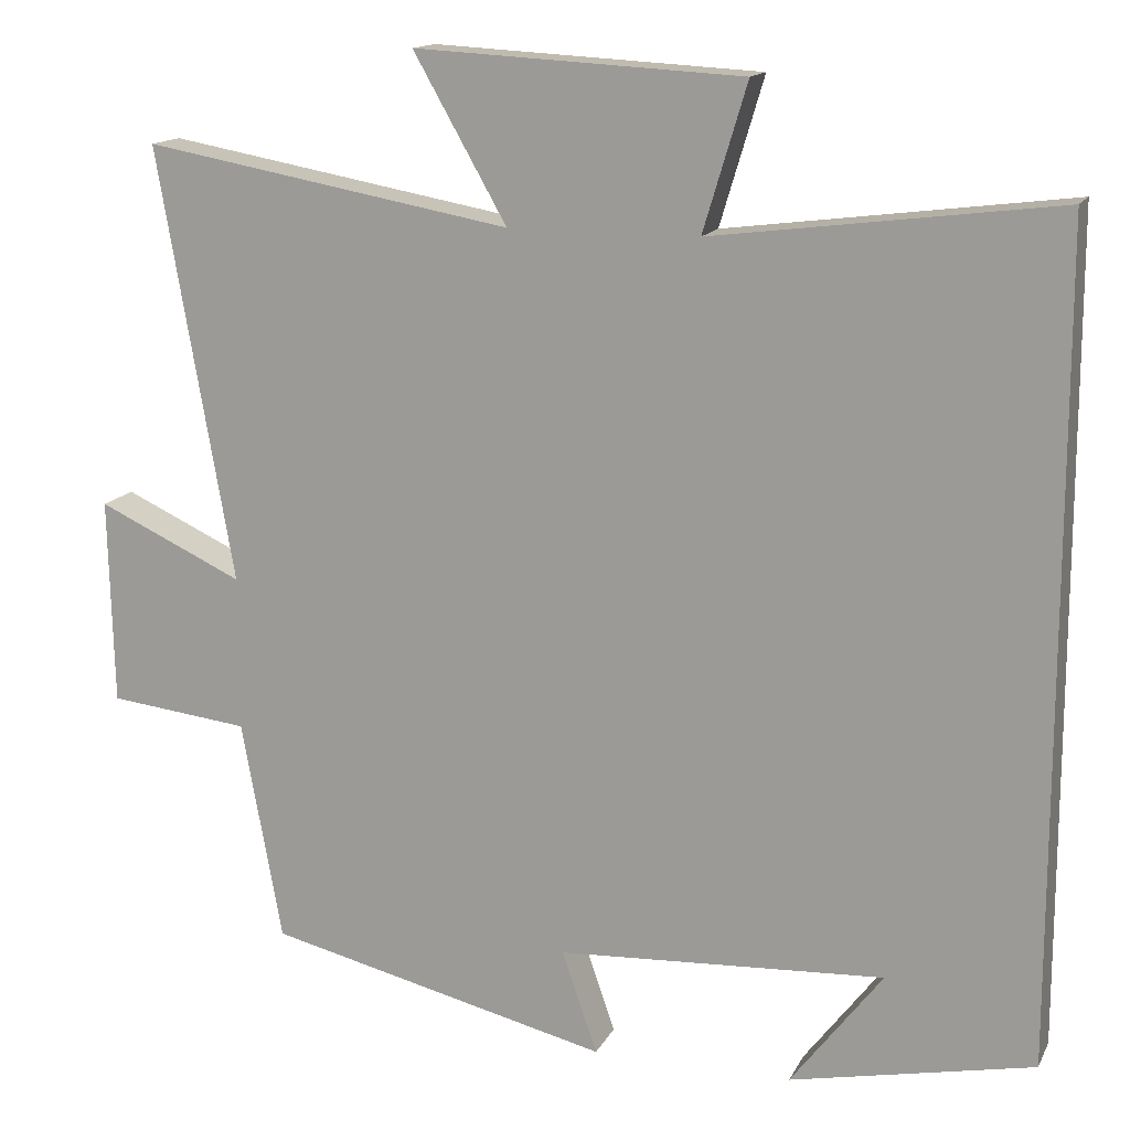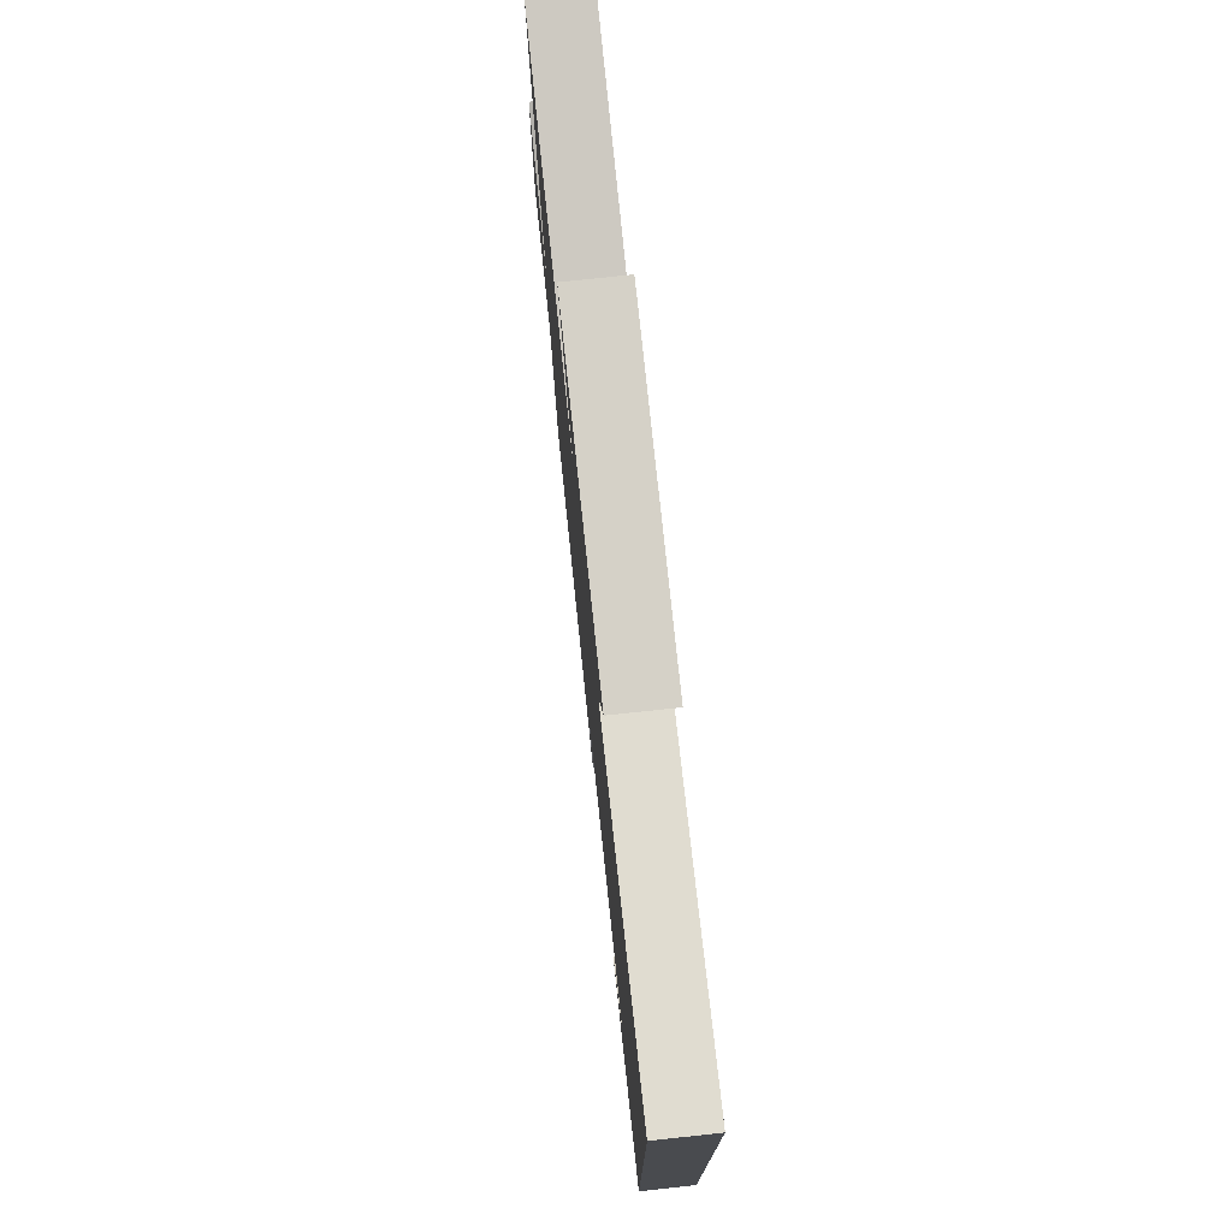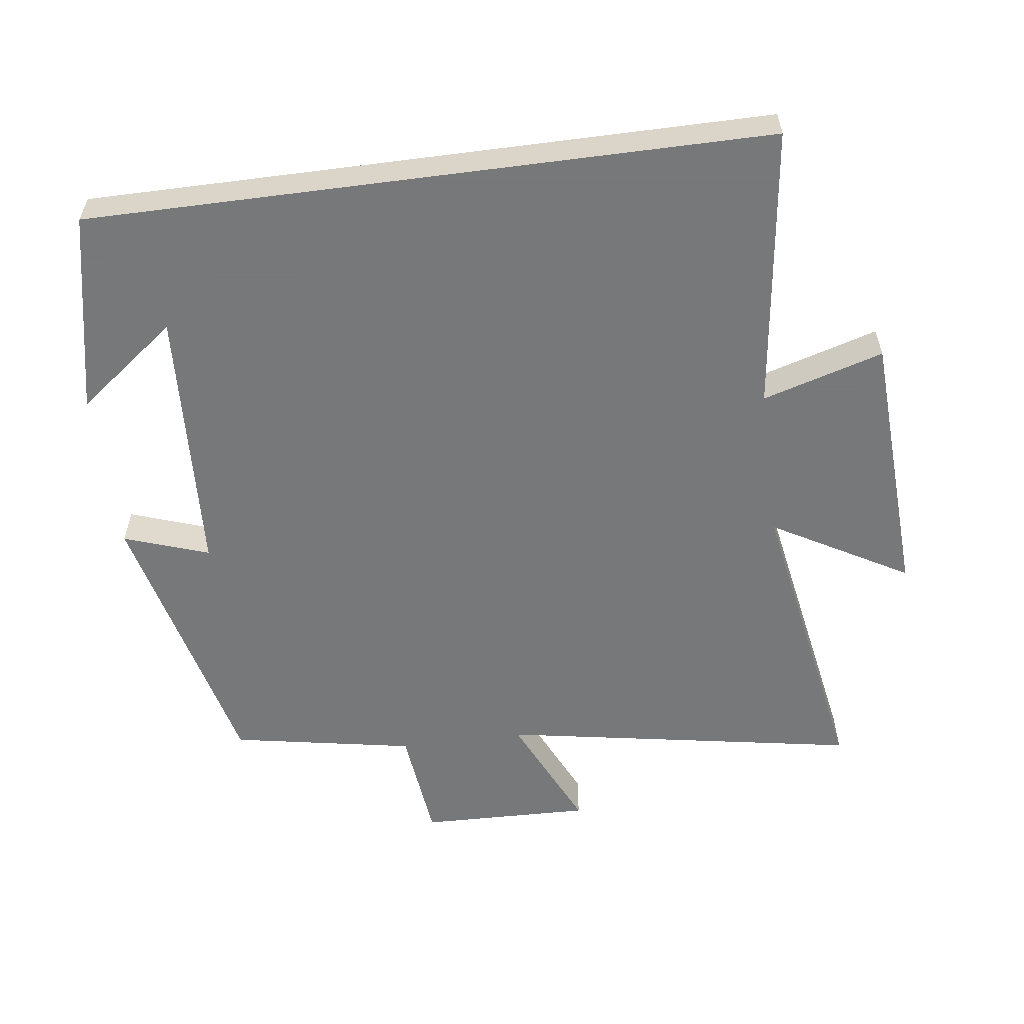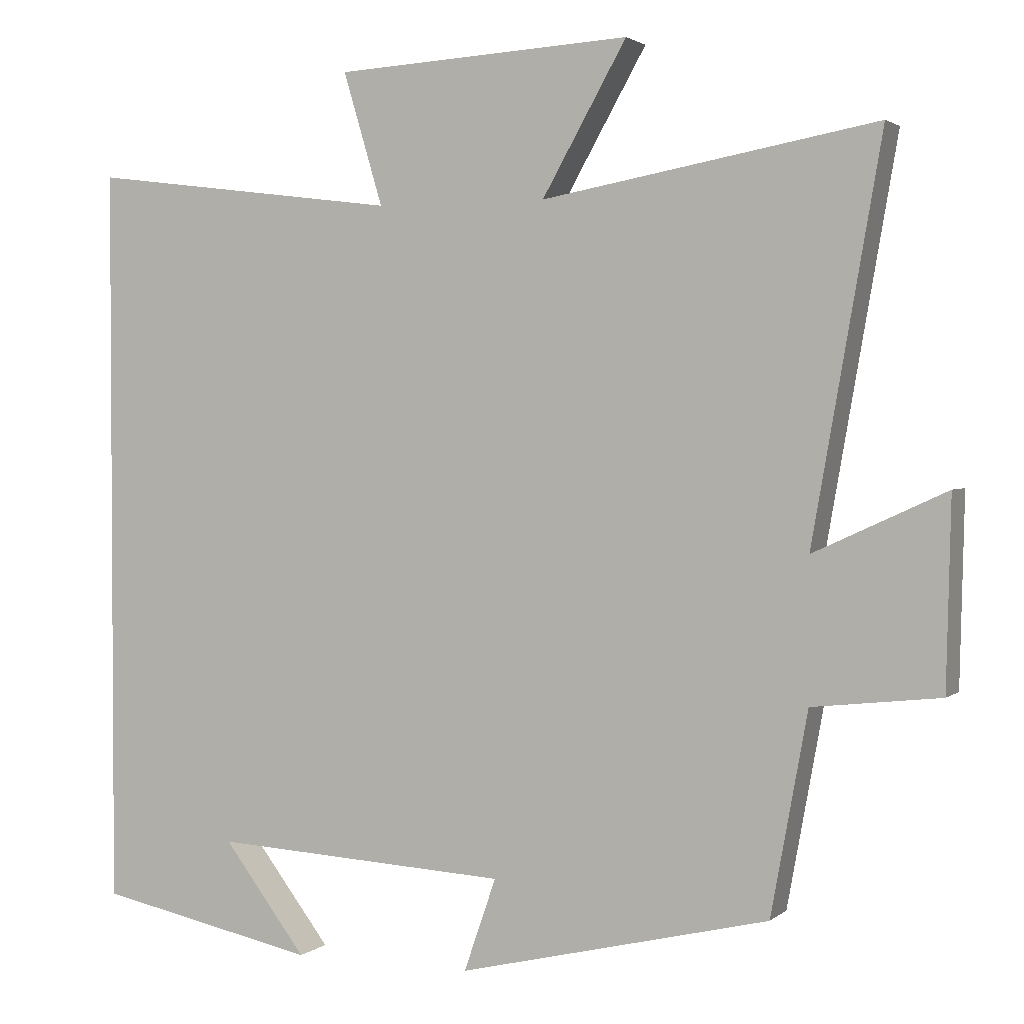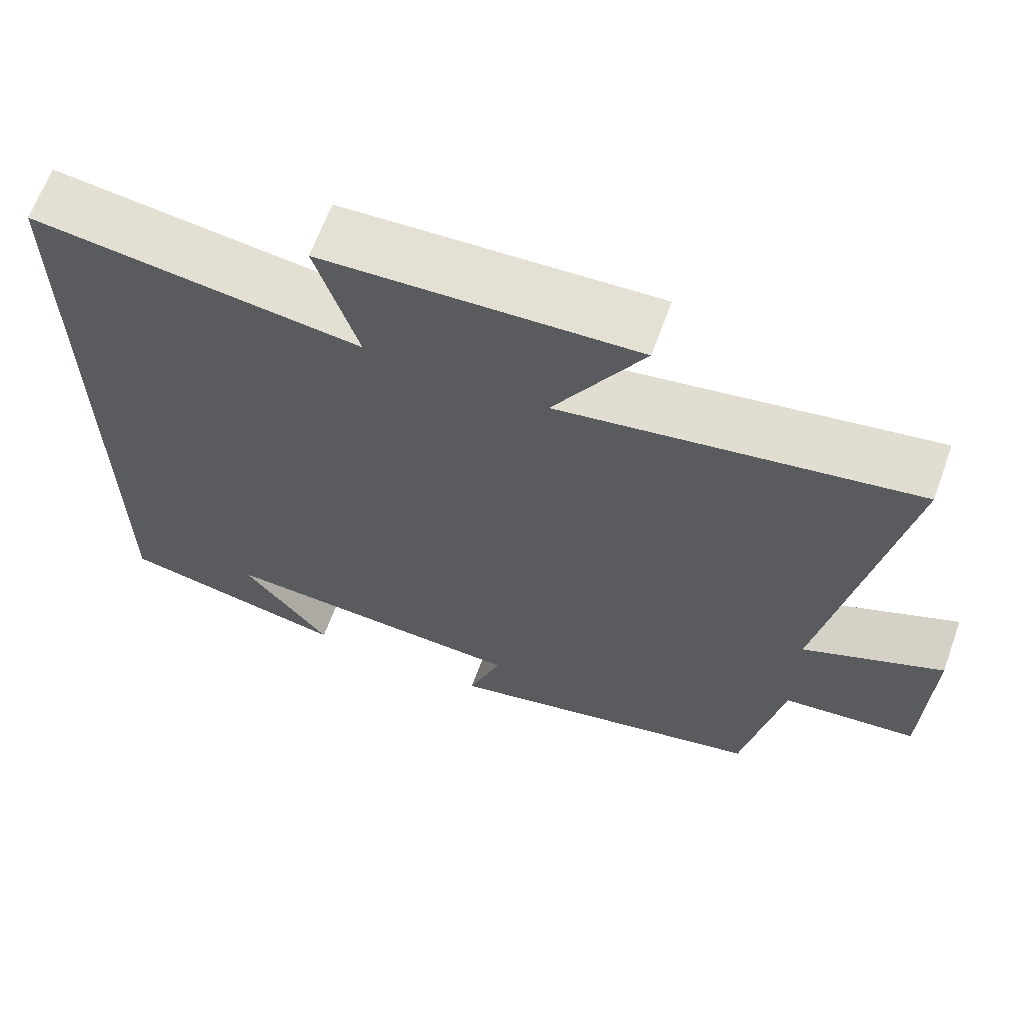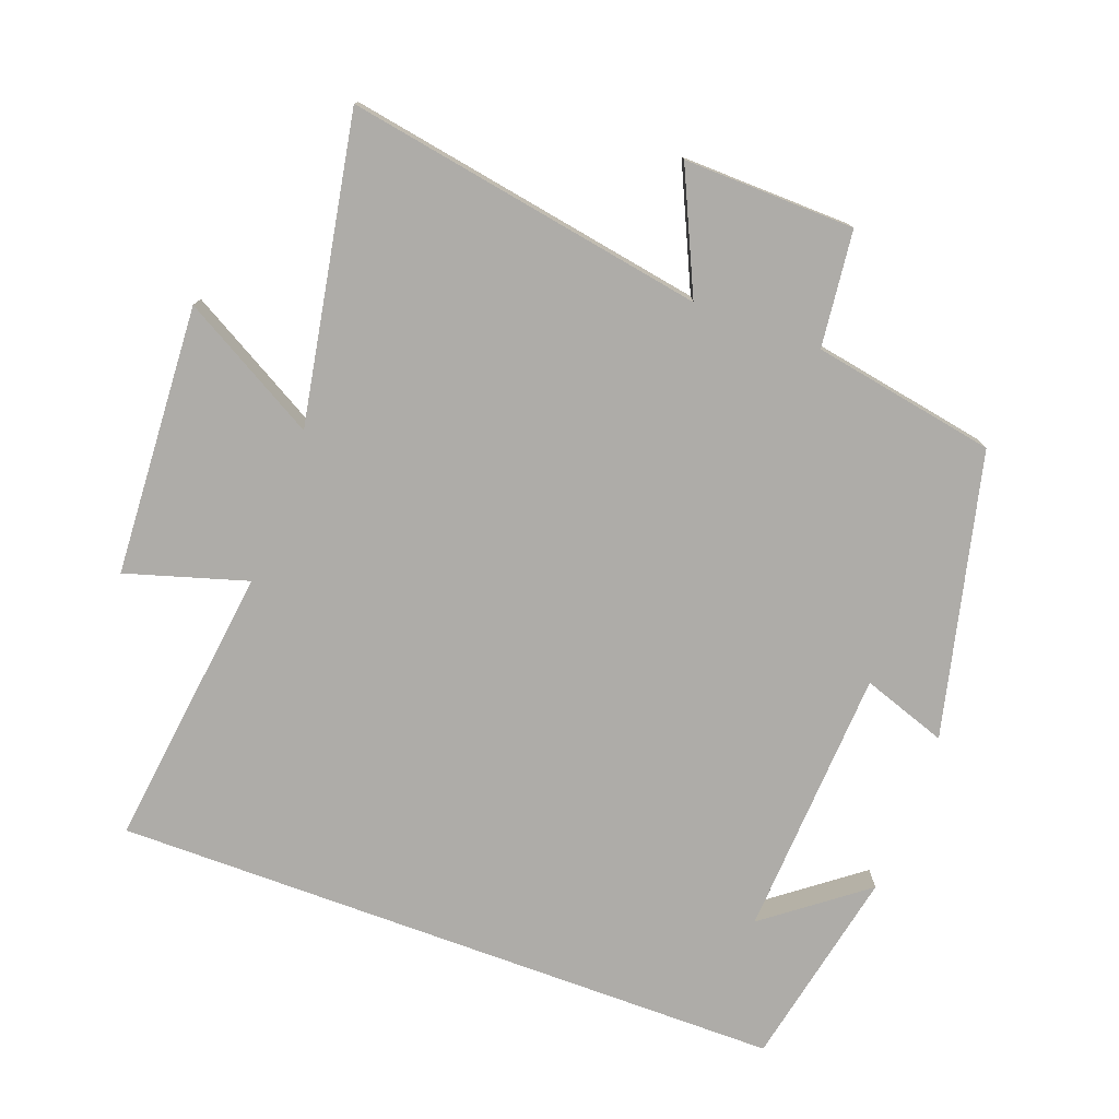
<metadata>
{"format":"obj","ext":"obj","renderer":"f3d","projection":"perspective","resolution":1024,"background":"white","views":[{"elev":14.6,"azim":-161.0,"up":"+Z"},{"elev":76.6,"azim":-96.1,"up":"+Z"},{"elev":-57.3,"azim":-82.5,"up":"+Y"},{"elev":2.1,"azim":23.4,"up":"+Z"},{"elev":65.3,"azim":20.1,"up":"+Z"},{"elev":-76.8,"azim":69.8,"up":"+Y"}]}
</metadata>
<code>
v 0.592 0.07 0.58
v 0.5 0.07 0.055
v 0.676 0.07 0.136
v 0.67 0.07 -0.114
v 0.5 0.07 -0.133
v 0.451 0.07 -0.401
v 0.036 0.07 -0.5
v 0.079 0.07 -0.376
v -0.317 0.07 -0.354
v -0.206 0.07 -0.5
v -0.5 0.07 -0.439
v -0.5 0.07 0.553
v -0.084 0.07 0.5
v -0.137 0.07 0.677
v 0.259 0.07 0.699
v 0.146 0.07 0.5
v 0.592 0 0.58
v 0.5 0 0.055
v 0.676 0 0.136
v 0.67 0 -0.114
v 0.5 0 -0.133
v 0.451 0 -0.401
v 0.036 0 -0.5
v 0.079 0 -0.376
v -0.317 0 -0.354
v -0.206 0 -0.5
v -0.5 0 -0.439
v -0.5 0 0.553
v -0.084 0 0.5
v -0.137 0 0.677
v 0.259 0 0.699
v 0.146 0 0.5
f 13 14 15 16
f 11 12 13
f 11 13 16
f 9 10 11
f 9 11 16 1
f 5 6 7 8
f 5 8 9
f 2 3 4 5
f 2 5 9
f 1 2 9
f 32 31 30 29
f 29 28 27
f 32 29 27
f 27 26 25
f 17 32 27 25
f 24 23 22 21
f 25 24 21
f 21 20 19 18
f 25 21 18
f 25 18 17
f 1 17 18 2
f 2 18 19 3
f 3 19 20 4
f 4 20 21 5
f 5 21 22 6
f 6 22 23 7
f 7 23 24 8
f 8 24 25 9
f 9 25 26 10
f 10 26 27 11
f 11 27 28 12
f 12 28 29 13
f 13 29 30 14
f 14 30 31 15
f 15 31 32 16
f 16 32 17 1

</code>
